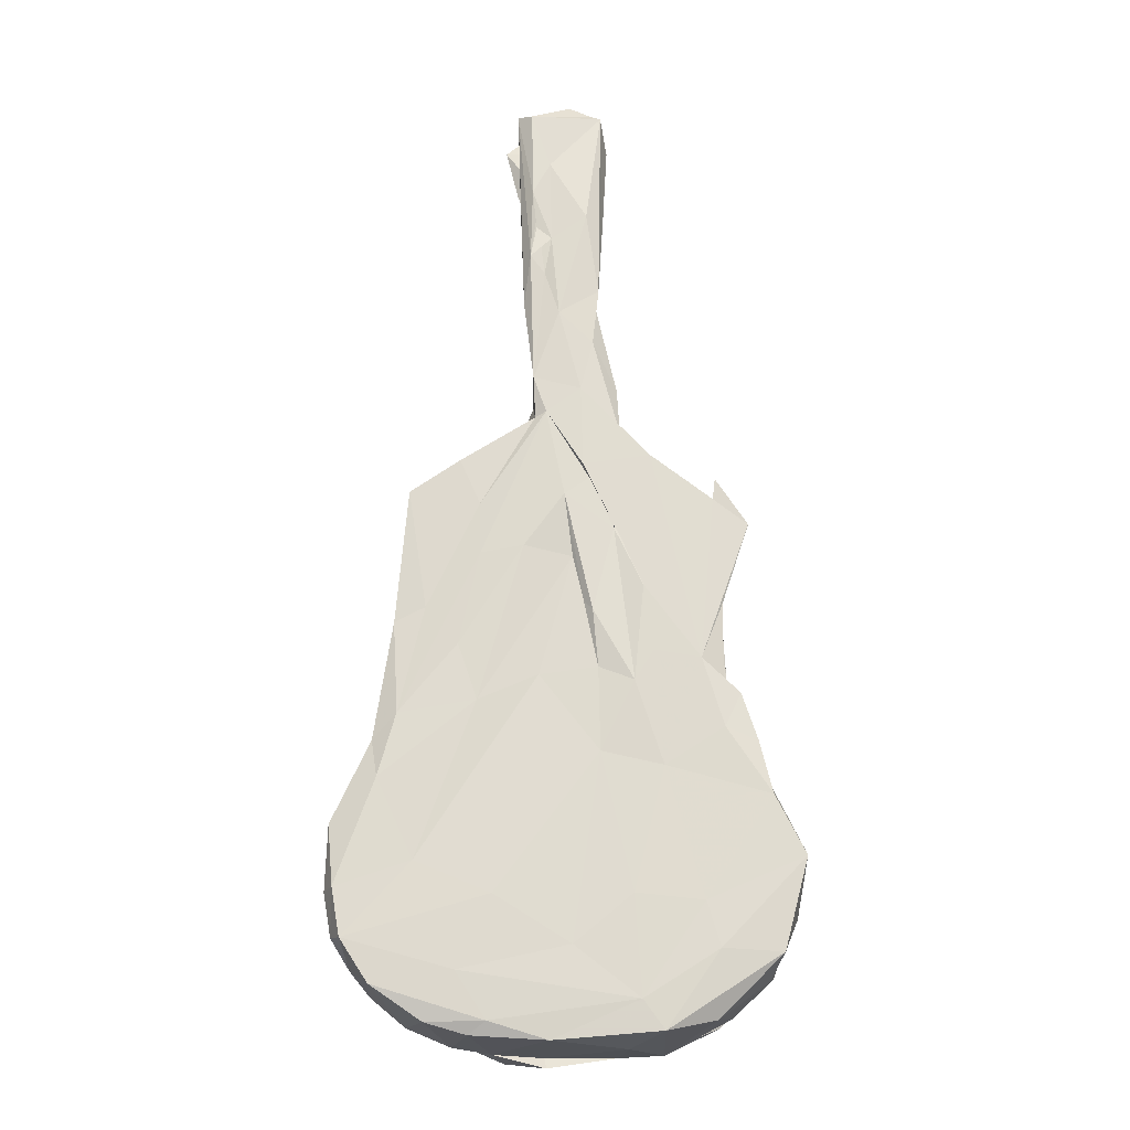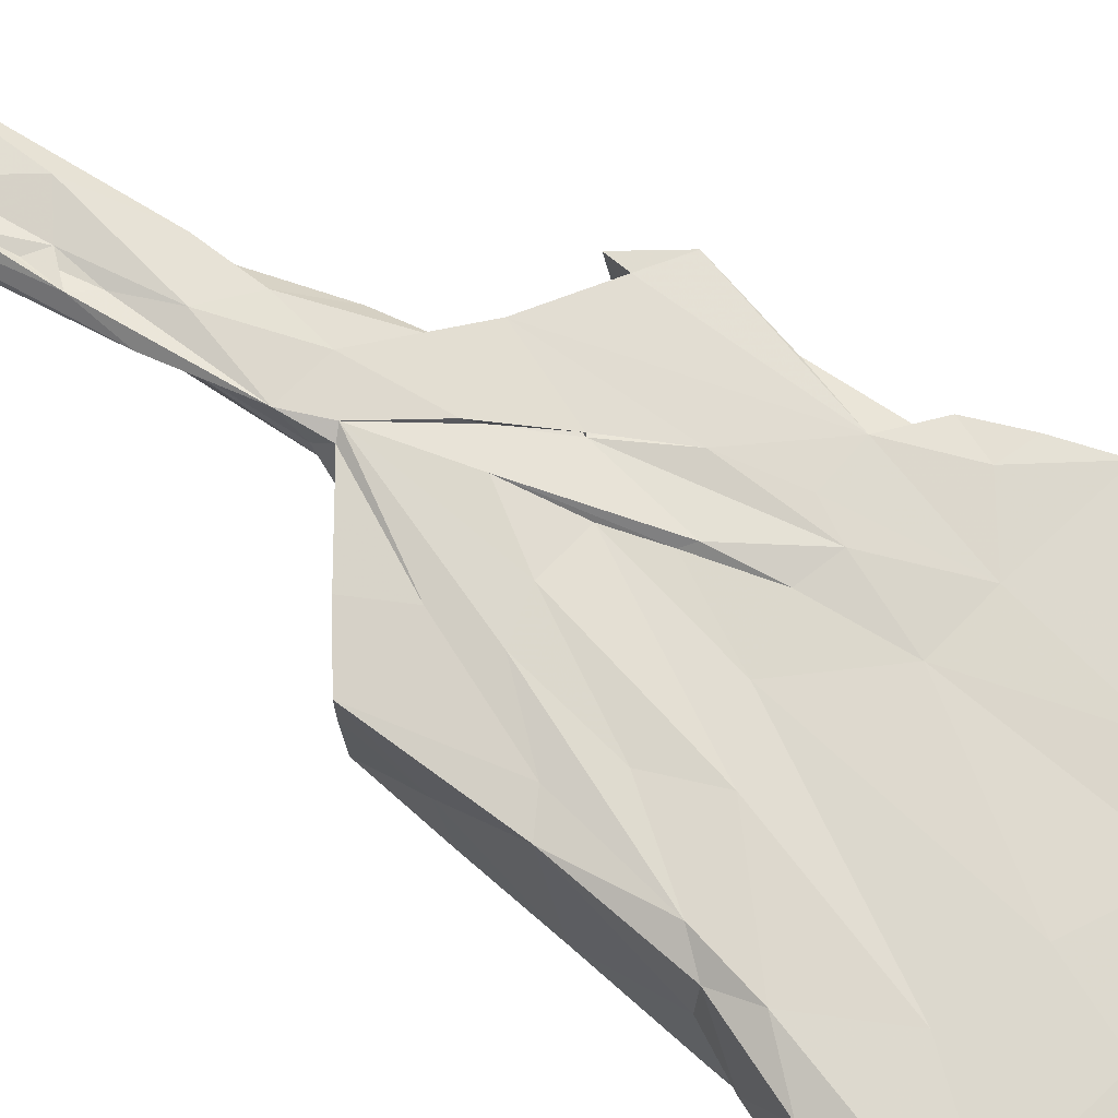
<metadata>
{"format":"obj","ext":"obj","renderer":"f3d","projection":"perspective","resolution":1024,"background":"white","views":[{"elev":-19.9,"azim":-0.1,"up":"+Y"},{"elev":72.0,"azim":-58.4,"up":"+Z"}]}
</metadata>
<code>
v -0.3179 -0.939 -0.1559
v -0.3911 -0.8784 -0.1571
v -0.37 -0.8958 0.1514
v -0.4563 -0.7532 -0.1476
v -0.4575 -0.7831 -0.07001
v -0.4547 -0.7146 -0.08919
v -0.4648 -0.641 0.01086
v -0.4442 -0.6991 -0.005943
v -0.4202 -0.8341 -0.1471
v -0.4192 -0.8501 0.006514
v -0.4039 -0.8061 -0.1721
v -0.3411 -0.8629 -0.1682
v -0.4253 -0.7058 -0.171
v -0.2061 -0.9716 -0.1653
v -0.2225 -0.9846 -0.09546
v -0.2658 -0.9656 0.139
v -0.1188 -1.011 -0.1474
v -0.1414 -1.002 -0.06575
v -0.1815 -0.9894 0.1327
v -0.1195 -0.9085 -0.1685
v -0.2126 -0.7884 -0.1684
v -0.3579 -0.5941 -0.1675
v -0.3037 -0.4019 -0.1674
v -0.06488 -0.9869 -0.1483
v -0.05536 -0.9517 -0.1707
v -0.02842 -0.9749 -0.1504
v -0.03418 -1.024 -0.101
v 0.02898 -0.9967 -0.1608
v -0.03794 -1.003 -0.1115
v 0.1082 -1.002 -0.1193
v 0.003598 -0.9867 -0.1432
v -0.02641 -1 0.1466
v 0.000624 -0.8786 -0.1676
v 0.1142 -0.9651 -0.168
v 0.0293 -0.6771 -0.1675
v -0.4568 -0.4836 -0.1599
v -0.4382 -0.6656 -0.13
v -0.4567 -0.58 -0.1244
v -0.4458 -0.6465 -0.0523
v -0.4544 -0.5759 -0.1114
v -0.4343 -0.5993 -0.1653
v -0.4377 -0.5095 -0.01141
v -0.3893 -0.5505 -0.1693
v -0.3744 -0.6068 -0.1686
v -0.4313 -0.6605 0.03703
v -0.4066 -0.453 -0.1187
v -0.3665 -0.5544 -0.1587
v -0.3524 -0.486 -0.1519
v -0.3468 -0.4848 -0.1689
v -0.4063 -0.531 0.04197
v -0.3888 -0.4198 0.01966
v -0.345 -0.3123 -0.1677
v -0.3693 -0.2412 -0.121
v -0.1334 -0.2492 -0.1703
v -0.3489 -0.4419 -0.1491
v -0.3331 -0.4178 -0.1537
v -0.3243 -0.3888 -0.1701
v -0.3393 -0.4029 -0.1466
v -0.3376 -0.4257 -0.1499
v -0.3404 -0.4196 -0.1528
v -0.3425 -0.4303 -0.1477
v -0.3401 -0.3988 -0.1462
v -0.3336 -0.3839 -0.1512
v -0.3246 -0.3974 -0.1632
v -0.3316 -0.4113 -0.1577
v -0.3324 -0.4075 -0.1513
v -0.3245 -0.368 -0.1519
v -0.3282 -0.389 -0.1521
v -0.3155 -0.3498 -0.1576
v -0.3242 -0.3756 -0.1569
v -0.3164 -0.3583 -0.1557
v -0.2846 -0.2646 -0.1672
v 0.06098 -0.6102 -0.1674
v 0.08854 -0.4166 -0.1673
v 0.1117 0.03858 -0.1678
v -0.2969 -0.1107 -0.1669
v -0.3023 -0.3092 -0.1609
v -0.3047 -0.3246 -0.1658
v -0.3034 -0.3195 -0.1592
v -0.3383 -0.06608 -0.1352
v -0.1762 0.1182 -0.1684
v -0.3403 -0.1759 0.1406
v -0.3239 -0.02493 -0.01564
v -0.4477 -0.8041 0.1099
v -0.4632 -0.7158 0.1126
v -0.4442 -0.712 0.1546
v -0.427 -0.8087 0.1543
v -0.2912 -0.6604 0.1538
v -0.1454 -0.9644 0.1516
v -0.2071 -0.8698 0.1551
v -0.1376 -0.7248 0.157
v 0.1916 -0.983 0.1516
v 0.1484 -0.9239 0.1555
v 0.01691 -0.8216 0.1542
v -0.4565 -0.5867 0.1365
v -0.3651 -0.496 0.1558
v -0.3782 -0.4182 0.134
v -0.329 -0.3671 0.1548
v -0.1716 -0.3408 0.1577
v -0.04993 -0.2871 0.1496
v 0.07187 -0.4435 0.1513
v -0.2774 -0.146 0.1491
v -0.2109 -0.2246 0.1557
v -0.1685 -0.03396 0.1623
v -0.3162 0.106 0.1407
v -0.1707 0.07478 0.1559
v 0.01803 -0.03809 0.1497
v 0.0404 -0.1346 0.1496
v -0.08123 -0.0183 0.1628
v -0.2683 0.1253 -0.1654
v -0.3082 0.1062 -0.1338
v -0.3133 0.1079 0.04273
v -0.2531 0.1401 -0.1246
v -0.2094 0.1691 -0.000155
v -0.2492 0.1515 -0.1317
v -0.2092 0.1947 -0.1226
v -0.1926 0.1806 -0.102
v -0.1509 0.1436 -0.1582
v -0.1422 0.1775 -0.1619
v -0.08664 0.137 -0.1713
v -0.1389 0.181 -0.1171
v -0.1133 0.1958 -0.1041
v -0.04908 0.1736 -0.1885
v -0.06121 0.1893 -0.1445
v -0.03109 0.2577 -0.04476
v -0.1021 0.1842 -0.1191
v -0.02202 0.2293 -0.157
v 0.1241 0.1807 -0.168
v 0.006163 0.312 0.01776
v -0.08941 0.2449 0.09725
v 0.06729 0.2248 -0.1294
v 0.03619 0.2505 -0.05984
v -0.01785 0.2674 0.01479
v 0.009507 0.29 0.01727
v -0.2129 0.1723 0.15
v -0.03641 0.2747 0.1683
v 0.001118 0.09343 0.1653
v 0.05257 0.1315 0.1559
v -0.05922 0.2654 0.1573
v -0.04491 0.2806 0.0286
v -0.06598 0.2725 0.09435
v -0.06366 0.3013 0.1201
v -0.05131 0.4757 0.0624
v -0.04497 0.2942 0.07929
v -0.03835 0.484 0.07894
v -0.04792 0.3718 0.09311
v -0.01517 0.3877 0.04501
v -0.03605 0.2955 0.1007
v -0.02816 0.3348 0.1162
v -0.0297 0.4402 0.09489
v -0.06311 0.3508 0.1688
v -0.06367 0.4987 0.1334
v -0.04768 0.3604 0.1583
v 0.03485 0.3279 0.1676
v -0.0302 0.3404 0.1305
v 0.02995 0.3005 0.09714
v 0.009133 0.3267 0.1419
v 0.008722 0.4403 0.1301
v 0.001004 0.4461 0.0501
v -0.07042 0.6346 0.1707
v -0.08414 0.5287 0.1522
v -0.042 0.5795 0.1229
v -0.01038 0.5008 0.1725
v 0.00064 0.5104 0.06912
v -0.01141 0.5507 0.0842
v -0.04071 0.5977 0.1609
v 0.04218 0.5595 0.1273
v 0.03612 0.5257 0.1099
v -0.03705 0.6414 0.08013
v -0.05795 0.6825 0.1254
v -0.09307 0.7647 0.1201
v 0.0313 0.5079 0.1508
v -0.02613 0.6797 0.1636
v -0.02063 0.7356 0.1221
v -0.03316 0.7309 0.153
v 0.06263 0.6444 0.08126
v -0.0999 0.9941 0.1318
v -0.06666 0.7885 0.1704
v -0.05796 0.7368 0.1623
v -0.06344 0.834 0.1518
v -0.05833 0.7063 0.1626
v -0.04844 0.7062 0.157
v -0.05276 0.7194 0.1637
v 0.05956 0.7788 0.0782
v -0.101 0.8254 0.08654
v -0.1258 0.9237 0.09724
v -0.03108 0.7882 0.1176
v -0.02964 0.863 0.1573
v -0.02799 0.8264 0.1456
v 0.03204 0.6552 0.134
v 0.002335 0.9122 0.07631
v -0.03077 0.8704 0.1316
v 0.04039 0.8156 0.1272
v 0.04759 0.7307 0.1689
v 0.00501 0.92 0.09967
v -0.06927 0.9827 0.1582
v 0.04714 0.9004 0.1285
v -0.01867 1.021 0.07895
v 0.01299 1.025 0.1211
v 0.0191 -0.9867 -0.1355
v 0.08447 -0.9738 -0.1461
v 0.01245 -0.9878 -0.1365
v 0.02045 -0.9822 -0.14
v 0.07891 -0.942 -0.1676
v 0.2023 -0.9928 -0.1582
v 0.1257 -1.005 0.04633
v 0.1589 -0.9381 -0.1641
v 0.1765 -0.609 -0.168
v 0.2944 -0.8806 -0.1673
v 0.2568 -0.9629 -0.1448
v 0.3141 -0.9397 -0.1568
v 0.3245 -0.9102 -0.1462
v 0.336 -0.9274 -0.109
v 0.2927 -0.9596 0.1216
v 0.4146 -0.8491 -0.09626
v 0.3991 -0.8767 0.04454
v 0.2696 -0.6021 -0.1678
v 0.3926 -0.8336 -0.1688
v 0.4246 -0.8437 -0.1427
v 0.4624 -0.741 -0.1328
v 0.4538 -0.7618 0.07464
v 0.4457 -0.7013 -0.1669
v 0.4647 -0.6653 0.01538
v 0.2555 -0.332 -0.1682
v 0.4584 -0.6246 -0.1603
v 0.3444 -0.5054 -0.1673
v 0.3562 -0.4132 -0.1622
v 0.2977 -0.351 -0.175
v 0.3501 -0.255 -0.1547
v 0.3443 -0.3632 -0.1299
v 0.341 -0.3138 -0.1416
v 0.3941 -0.4636 -0.05573
v 0.3094 -0.2959 -0.02696
v 0.4018 -0.467 0.05591
v 0.1582 -0.2503 -0.1674
v 0.1431 -0.09806 -0.168
v 0.2884 -0.1715 -0.1654
v 0.2961 -0.1635 -0.1761
v 0.3177 -0.2827 -0.1419
v 0.3173 -0.1798 -0.04396
v 0.3459 -0.2158 -0.1365
v 0.3406 -0.1107 -0.1368
v 0.2265 0.01554 -0.1687
v 0.2816 -0.01667 -0.161
v 0.295 0.05345 -0.1684
v 0.3243 -0.005029 -0.1272
v 0.3352 0.06307 -0.03507
v 0.428 -0.5536 -0.1642
v 0.3923 -0.5068 -0.1541
v 0.4515 -0.5745 -0.1092
v 0.4221 -0.5283 -0.1113
v 0.4467 -0.556 0.02828
v 0.3864 -0.4254 -0.1391
v 0.1351 -0.7235 0.1567
v 0.2722 -0.738 0.1566
v 0.2995 -0.829 0.1572
v 0.421 -0.8352 0.1482
v 0.47 -0.6506 0.1534
v 0.1971 -0.4724 0.1538
v 0.06858 -0.2715 0.1511
v 0.1405 -0.3003 0.1589
v 0.1792 -0.2381 0.1591
v 0.3174 -0.395 0.1558
v 0.4085 -0.5304 0.1542
v 0.2739 -0.2535 0.1565
v 0.3174 -0.3 0.1401
v 0.3826 -0.4229 0.1506
v 0.3821 -0.4743 0.1399
v 0.3507 -0.3249 0.1487
v 0.05779 -0.1544 0.1626
v 0.1599 -0.1025 0.1608
v 0.1015 0.02346 0.1512
v 0.1492 -0.02289 0.1454
v 0.1022 0.02562 0.1639
v 0.1771 0.1811 0.158
v 0.3239 -0.1521 0.07679
v 0.3199 -0.1342 0.1465
v 0.304 0.08637 0.1511
v 0.3168 0.06311 0.1362
v 0.3756 0.03417 0.1428
v 0.3723 0.02569 0.1318
v 0.2371 0.1422 -0.1489
v 0.1829 0.1919 -0.04417
v 0.06662 0.276 0.07699
v 0.2951 0.05971 -0.1441
v 0.2901 0.1195 -0.1568
v 0.3196 0.1087 -0.123
v 0.3249 0.08282 -0.0106
v 0.3328 0.1215 -0.02563
v 0.03935 0.1572 0.1687
v 0.1147 0.03422 0.1482
v 0.1087 0.04555 0.1478
v 0.1132 0.05047 0.1499
v 0.1069 0.07976 0.148
v 0.1153 0.2304 0.1607
v 0.06976 0.2686 0.1349
v 0.05527 0.3765 0.06927
v 0.1105 0.3339 0.1365
v 0.3092 0.1294 0.1533
v 0.06044 0.4346 0.1631
v 0.06659 0.5299 0.1319
v 0.0732 0.5552 0.1592
v 0.08496 0.7579 0.1198
v 0.07973 0.9881 0.1372
v 0.09383 0.9261 0.09134
v 0.0439 0.9954 0.1198
v 0.05871 0.9975 0.132
v 0.05234 0.9572 0.131
v 0.04703 0.99 0.1268
v 0.04104 0.97 0.1276
v -0.334 -0.4176 -0.1548
v -0.2035 0.1546 -0.1365
v 0.04707 0.9602 0.1261
f 4 5 6
f 7 8 6
f 2 10 9
f 2 11 12
f 9 11 2
f 2 12 1
f 9 10 5
f 3 10 2
f 4 11 9
f 9 5 4
f 11 4 13
f 1 12 14
f 2 1 3
f 14 18 15
f 14 17 18
f 15 1 14
f 15 16 1
f 11 22 12
f 12 23 21
f 14 12 20
f 25 17 14
f 18 19 15
f 17 27 18
f 14 20 25
f 17 25 28
f 18 27 29
f 28 30 17
f 17 30 27
f 25 20 33
f 24 34 26
f 24 31 34
f 12 21 20
f 20 21 35
f 20 35 33
f 36 4 38
f 4 6 38
f 5 7 6
f 39 7 40
f 36 13 4
f 13 43 44
f 41 13 36
f 13 41 37
f 13 37 43
f 41 6 37
f 13 44 11
f 11 44 22
f 37 6 8
f 8 39 45
f 37 46 43
f 41 38 6
f 44 43 47
f 43 48 47
f 48 43 22
f 43 49 22
f 37 8 46
f 40 45 39
f 46 8 50
f 41 36 38
f 46 50 51
f 43 46 52
f 46 51 53
f 52 46 53
f 22 23 12
f 49 44 47
f 49 47 22
f 22 47 23
f 47 48 23
f 49 55 48
f 23 48 56
f 43 57 49
f 48 55 58
f 56 55 49
f 56 49 59
f 49 60 61
f 60 55 61
f 48 61 56
f 48 58 61
f 58 59 61
f 55 56 61
f 49 61 59
f 43 52 57
f 55 60 58
f 57 60 49
f 59 58 62
f 59 62 60
f 66 60 63
f 57 64 65
f 60 57 311
f 57 56 59
f 66 56 65
f 65 311 59
f 65 59 66
f 57 65 56
f 60 65 63
f 60 56 58
f 66 63 58
f 23 57 63
f 23 64 57
f 64 63 65
f 67 68 64
f 64 68 63
f 60 62 56
f 63 56 62
f 23 63 68
f 63 62 58
f 64 56 67
f 23 56 64
f 68 67 23
f 57 69 67
f 70 69 63
f 71 70 57
f 63 57 70
f 23 67 70
f 71 23 70
f 71 57 67
f 67 69 70
f 63 71 67
f 63 69 71
f 23 71 69
f 21 73 35
f 21 54 73
f 21 23 54
f 73 54 74
f 57 77 69
f 57 78 77
f 57 52 78
f 23 78 52
f 79 52 77
f 69 72 79
f 69 77 72
f 78 69 79
f 23 69 78
f 23 79 72
f 52 72 77
f 52 76 72
f 52 53 80
f 52 80 76
f 72 54 23
f 53 82 83
f 53 83 80
f 72 76 81
f 72 81 54
f 84 10 87
f 10 3 87
f 5 10 84
f 5 84 85
f 84 87 86
f 84 86 85
f 87 88 86
f 1 16 3
f 16 89 3
f 15 19 16
f 16 19 89
f 89 90 3
f 3 90 87
f 90 91 87
f 18 32 19
f 19 32 89
f 18 29 32
f 89 93 90
f 89 32 93
f 90 94 91
f 90 93 94
f 85 7 5
f 7 85 95
f 85 86 95
f 7 95 40
f 40 95 42
f 8 7 39
f 86 88 96
f 8 45 50
f 86 96 95
f 40 42 45
f 45 42 51
f 45 51 50
f 42 97 51
f 42 95 97
f 95 96 97
f 87 91 88
f 96 88 99
f 96 98 97
f 98 96 99
f 88 91 100
f 99 88 100
f 91 101 100
f 51 97 82
f 97 98 82
f 51 82 53
f 98 102 82
f 98 99 103
f 102 98 104
f 98 103 104
f 82 105 83
f 82 102 105
f 105 102 106
f 102 104 106
f 99 100 107
f 103 109 104
f 103 99 109
f 99 107 109
f 76 80 110
f 80 111 110
f 80 83 111
f 83 112 111
f 111 114 113
f 110 81 76
f 111 115 110
f 111 113 115
f 115 116 110
f 113 118 115
f 110 119 81
f 115 118 119
f 113 117 116
f 312 113 116
f 312 118 113
f 117 119 116
f 312 119 117
f 115 119 312
f 312 116 115
f 117 118 312
f 113 114 117
f 110 116 119
f 81 120 54
f 54 120 75
f 118 117 121
f 117 122 121
f 81 119 120
f 120 119 123
f 121 125 118
f 121 126 125
f 118 124 119
f 118 125 124
f 120 127 75
f 121 119 126
f 119 124 126
f 121 122 119
f 117 129 122
f 123 119 127
f 119 122 127
f 126 124 122
f 124 127 122
f 124 125 127
f 123 127 120
f 75 127 128
f 122 125 126
f 129 125 122
f 125 133 132
f 125 129 134
f 83 105 112
f 111 112 114
f 112 135 114
f 105 135 112
f 105 106 135
f 109 136 104
f 107 137 109
f 136 109 137
f 114 135 130
f 117 130 129
f 117 114 130
f 135 106 139
f 130 135 139
f 129 130 140
f 104 136 106
f 130 139 142
f 106 136 139
f 130 141 140
f 140 141 143
f 140 145 146
f 140 146 144
f 143 147 140
f 125 134 133
f 140 144 129
f 140 147 145
f 134 150 149
f 129 144 147
f 141 148 142
f 142 148 130
f 139 151 142
f 139 136 151
f 141 142 152
f 141 130 148
f 156 149 157
f 136 154 151
f 153 158 155
f 144 146 147
f 143 159 147
f 147 159 129
f 143 141 152
f 151 161 152
f 151 160 161
f 142 151 152
f 155 150 153
f 151 154 163
f 147 146 145
f 150 162 153
f 155 158 150
f 149 150 157
f 159 164 165
f 143 164 159
f 151 166 160
f 150 159 162
f 150 158 165
f 162 158 153
f 151 163 166
f 159 165 162
f 150 165 168
f 143 169 164
f 143 152 170
f 161 171 170
f 161 170 152
f 163 173 166
f 165 174 162
f 162 175 172
f 171 161 177
f 161 160 177
f 177 160 178
f 178 160 179
f 143 180 169
f 143 170 180
f 160 181 179
f 160 166 182
f 160 173 181
f 181 173 178
f 173 182 183
f 181 182 179
f 176 169 184
f 173 179 166
f 173 183 179
f 182 166 179
f 169 187 185
f 183 178 179
f 169 185 184
f 185 187 186
f 171 180 170
f 173 188 178
f 180 187 169
f 162 174 189
f 162 189 175
f 185 191 184
f 187 180 192
f 173 194 188
f 171 177 196
f 196 180 171
f 187 195 186
f 187 192 197
f 174 193 189
f 180 196 192
f 185 186 198
f 198 186 195
f 185 198 191
f 177 178 196
f 178 188 196
f 192 196 199
f 202 31 200
f 200 31 24
f 203 34 31
f 200 34 203
f 200 201 34
f 29 27 30
f 24 201 200
f 202 201 24
f 203 26 201
f 34 204 26
f 28 25 34
f 25 204 34
f 202 26 31
f 31 26 203
f 202 203 201
f 202 200 203
f 25 33 204
f 201 26 204
f 30 28 34
f 34 205 30
f 29 30 206
f 30 205 206
f 201 204 207
f 201 207 34
f 33 35 204
f 204 35 208
f 34 207 205
f 205 211 210
f 210 213 205
f 207 209 205
f 205 213 214
f 205 209 211
f 210 212 213
f 210 211 212
f 207 204 209
f 209 204 218
f 211 209 218
f 204 217 218
f 213 215 216
f 212 211 219
f 211 218 219
f 212 219 213
f 213 219 215
f 219 220 215
f 218 222 219
f 219 222 220
f 215 220 221
f 220 223 221
f 35 73 208
f 74 217 73
f 74 224 217
f 204 208 217
f 73 217 208
f 217 224 225
f 224 226 225
f 224 228 226
f 226 228 227
f 233 234 230
f 54 75 74
f 74 75 235
f 235 75 236
f 74 235 224
f 224 235 237
f 235 236 237
f 228 224 237
f 239 240 233
f 228 229 227
f 228 238 229
f 231 241 230
f 230 239 233
f 239 230 241
f 237 238 228
f 229 241 231
f 242 241 229
f 236 243 237
f 243 244 237
f 237 244 238
f 239 241 246
f 229 245 242
f 238 245 229
f 241 242 246
f 239 246 247
f 238 244 245
f 239 247 240
f 217 225 218
f 218 225 222
f 225 226 248
f 226 249 248
f 250 252 223
f 250 251 252
f 222 225 220
f 225 250 220
f 220 250 223
f 225 248 250
f 226 227 249
f 248 249 227
f 248 227 253
f 251 230 232
f 251 250 253
f 248 253 250
f 252 251 232
f 252 232 234
f 251 253 230
f 230 234 232
f 230 253 231
f 227 229 253
f 231 253 229
f 29 206 32
f 32 206 92
f 92 93 32
f 94 93 254
f 93 255 254
f 206 205 92
f 92 205 214
f 93 92 256
f 214 213 216
f 214 216 257
f 214 257 92
f 93 256 255
f 216 215 257
f 92 257 256
f 256 257 258
f 215 221 257
f 256 258 255
f 257 221 258
f 91 94 101
f 94 254 101
f 254 259 101
f 260 101 261
f 101 259 261
f 254 255 259
f 255 264 259
f 259 263 265
f 263 259 264
f 267 269 263
f 100 101 260
f 100 260 108
f 260 261 270
f 260 270 108
f 259 262 261
f 261 262 271
f 100 108 107
f 108 270 137
f 107 108 137
f 270 272 137
f 270 261 272
f 272 261 271
f 272 271 273
f 274 273 271
f 271 275 274
f 259 265 262
f 265 271 262
f 233 276 266
f 233 266 234
f 269 265 263
f 269 266 265
f 233 240 276
f 265 266 277
f 266 276 277
f 271 265 275
f 276 279 277
f 240 247 276
f 265 277 280
f 280 278 265
f 279 281 277
f 277 281 280
f 255 258 264
f 258 268 264
f 223 258 221
f 223 252 258
f 234 258 252
f 263 264 267
f 234 268 258
f 268 267 264
f 234 266 268
f 266 267 268
f 266 269 267
f 75 243 236
f 75 128 243
f 127 125 132
f 131 127 132
f 128 127 131
f 132 283 131
f 132 284 283
f 132 133 134
f 128 131 282
f 131 283 282
f 285 243 282
f 243 128 282
f 282 287 286
f 282 283 287
f 245 244 285
f 244 243 285
f 245 285 286
f 245 286 287
f 245 287 242
f 242 287 246
f 246 287 247
f 282 286 285
f 288 287 283
f 287 289 247
f 288 289 287
f 137 272 138
f 290 138 274
f 274 272 291
f 274 292 272
f 138 292 274
f 272 273 291
f 274 291 293
f 291 292 293
f 274 293 273
f 272 293 138
f 292 294 272
f 291 294 292
f 291 273 294
f 294 273 293
f 274 275 290
f 137 138 136
f 136 138 290
f 136 290 154
f 132 134 284
f 284 134 156
f 129 150 134
f 284 156 297
f 149 156 134
f 156 157 297
f 284 297 296
f 284 295 283
f 290 275 154
f 275 295 154
f 284 296 295
f 296 298 295
f 295 275 283
f 265 278 275
f 278 283 275
f 247 279 276
f 281 279 247
f 247 289 281
f 281 289 280
f 278 280 299
f 283 278 288
f 288 299 289
f 288 278 299
f 289 299 280
f 150 129 159
f 297 157 168
f 154 295 300
f 295 298 300
f 297 301 296
f 296 301 298
f 164 168 165
f 164 176 297
f 150 168 157
f 165 158 167
f 163 154 300
f 164 297 168
f 162 172 158
f 158 172 167
f 300 298 301
f 297 176 301
f 300 302 163
f 300 301 302
f 169 176 164
f 167 172 190
f 174 165 190
f 165 167 190
f 172 175 190
f 174 190 193
f 173 163 194
f 301 303 302
f 176 303 301
f 163 302 194
f 304 302 303
f 302 304 194
f 175 189 190
f 190 189 193
f 194 304 188
f 176 184 305
f 305 303 176
f 187 197 195
f 191 305 184
f 303 305 304
f 195 306 198
f 195 313 308
f 308 199 195
f 313 307 310
f 313 310 308
f 310 195 199
f 195 307 306
f 192 199 197
f 197 199 308
f 310 199 309
f 195 197 313
f 313 197 307
f 305 198 304
f 310 307 195
f 197 308 307
f 307 308 309
f 310 309 308
f 188 304 196
f 196 304 307
f 191 198 305
f 309 199 306
f 199 196 307
f 306 307 304
f 306 304 309
f 198 307 309
f 199 307 198
f 198 306 199
f 48 22 44
f 48 44 49
f 66 59 60
f 56 66 58
f 311 57 59
f 60 311 65
f 67 56 63
f 77 78 79
f 79 23 52
f 173 160 182
f 181 183 182
f 181 178 183
f 202 24 26
f 292 138 293
f 293 272 294
f 304 198 309

</code>
